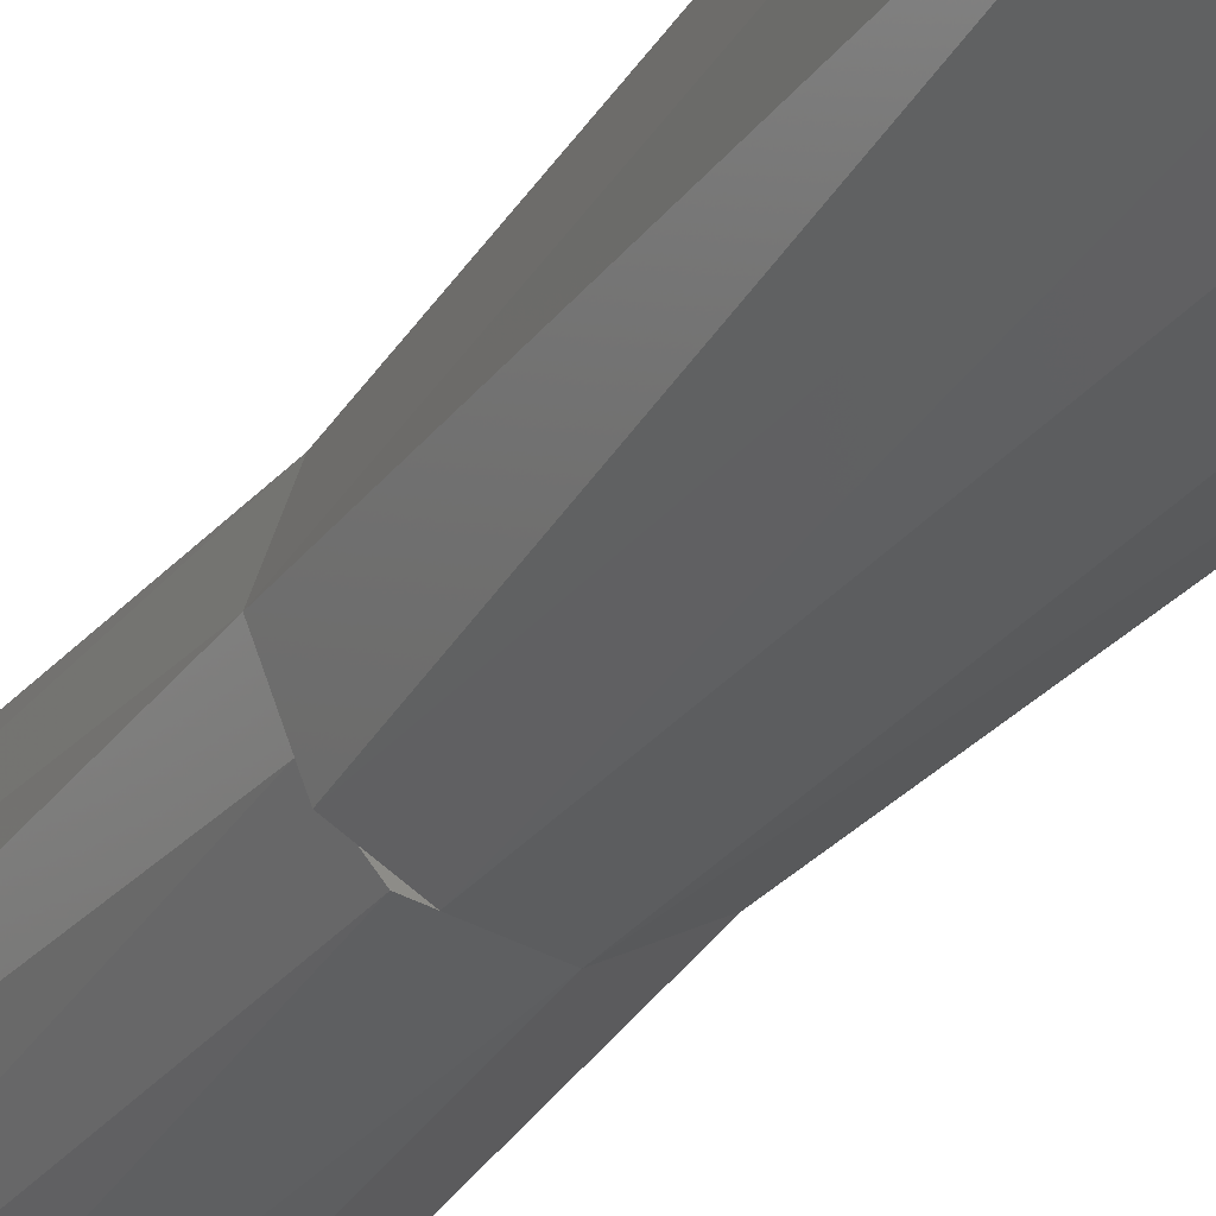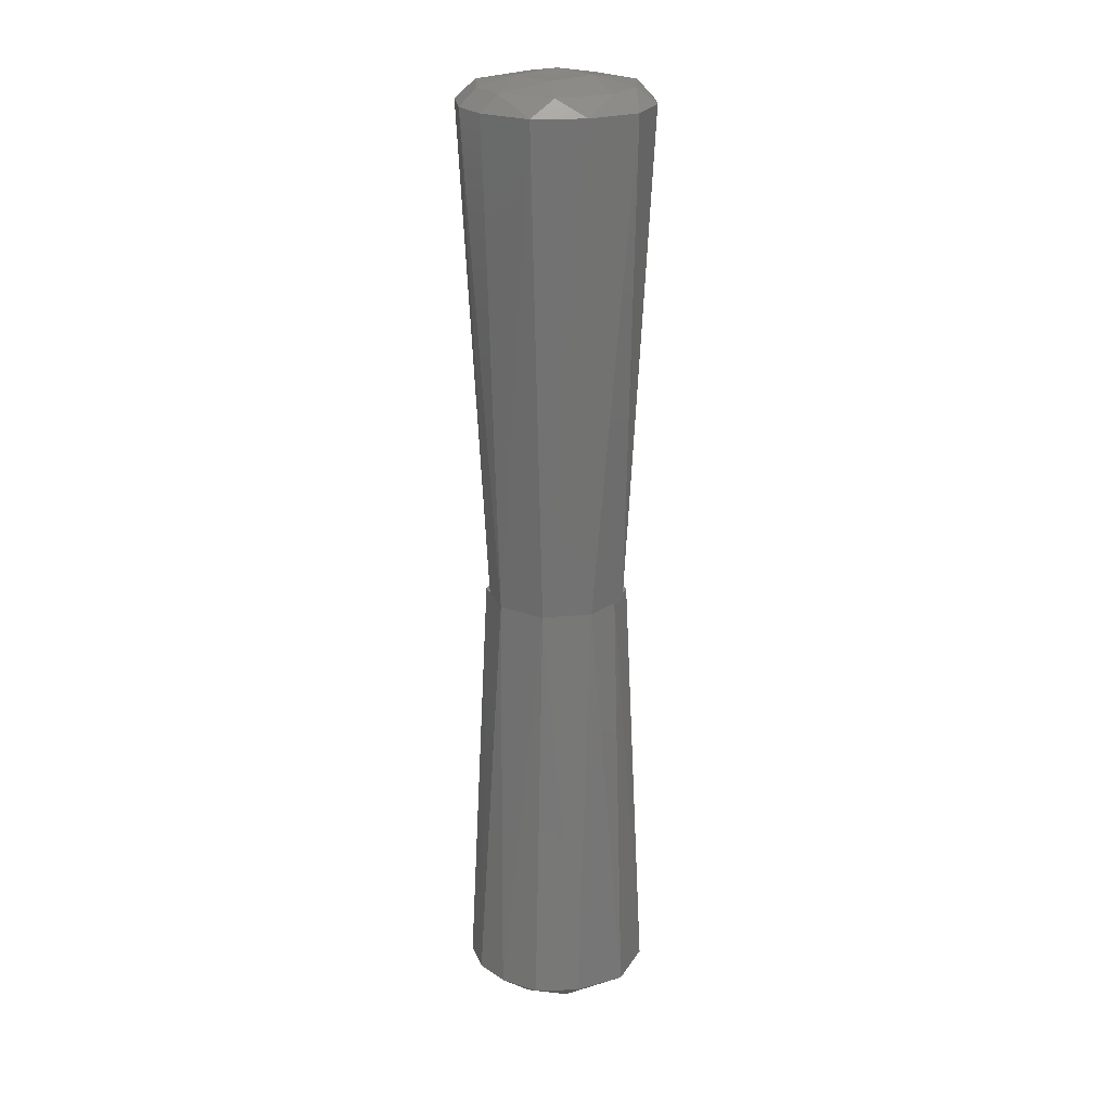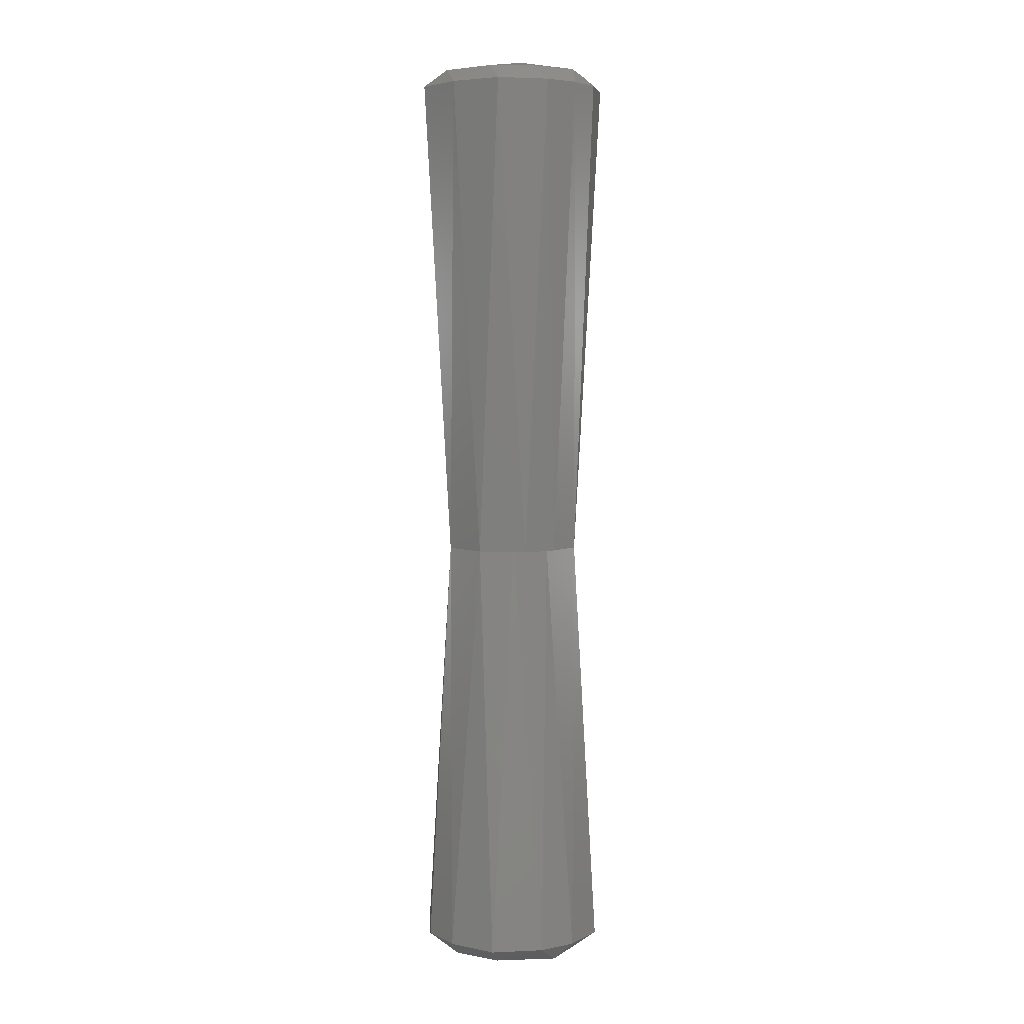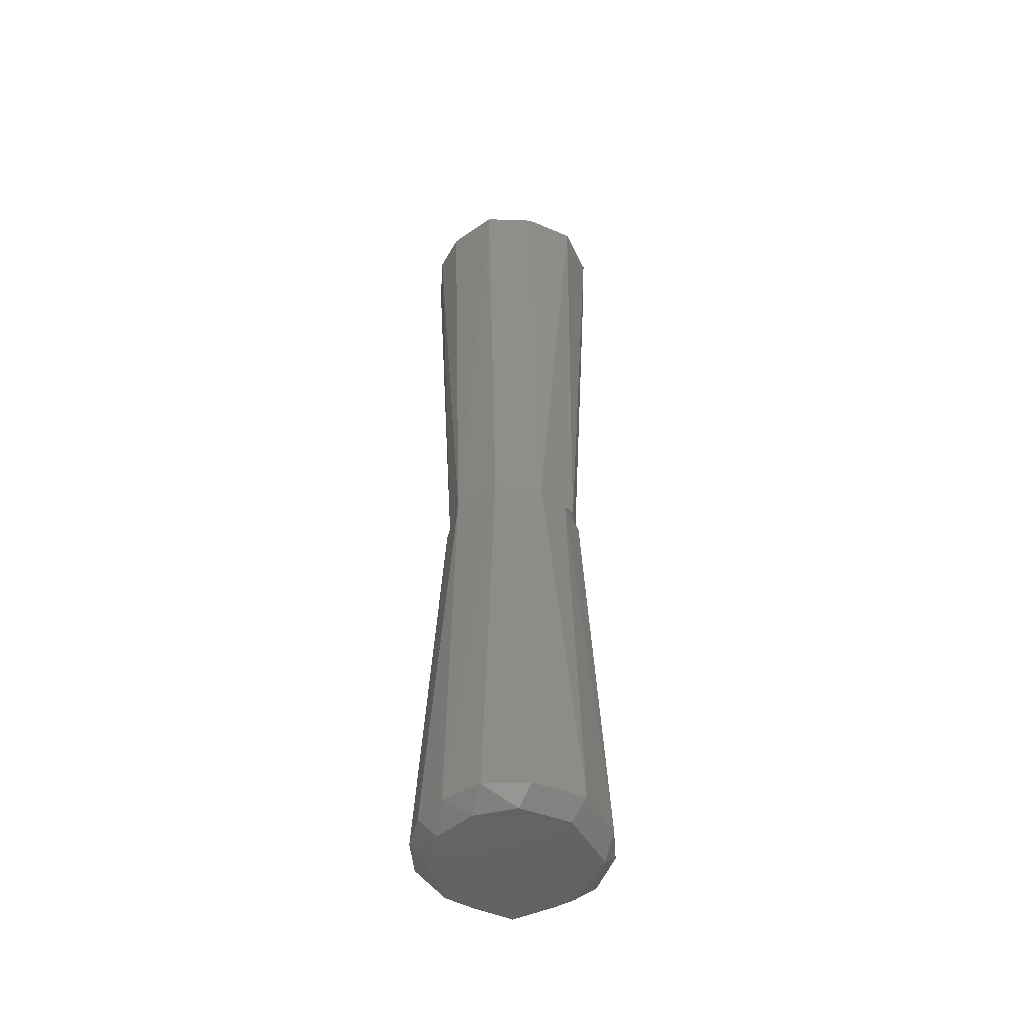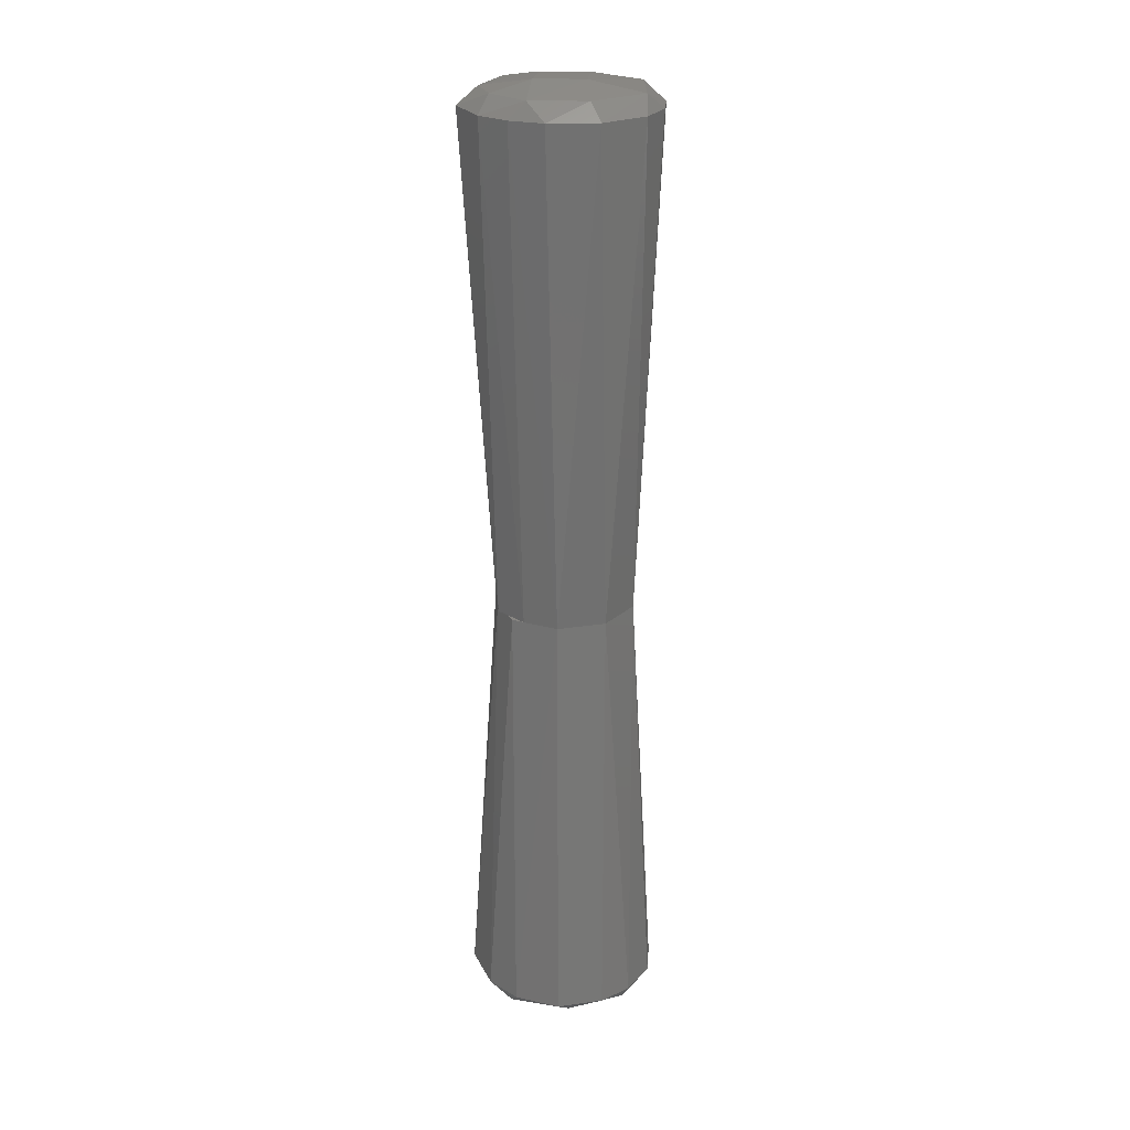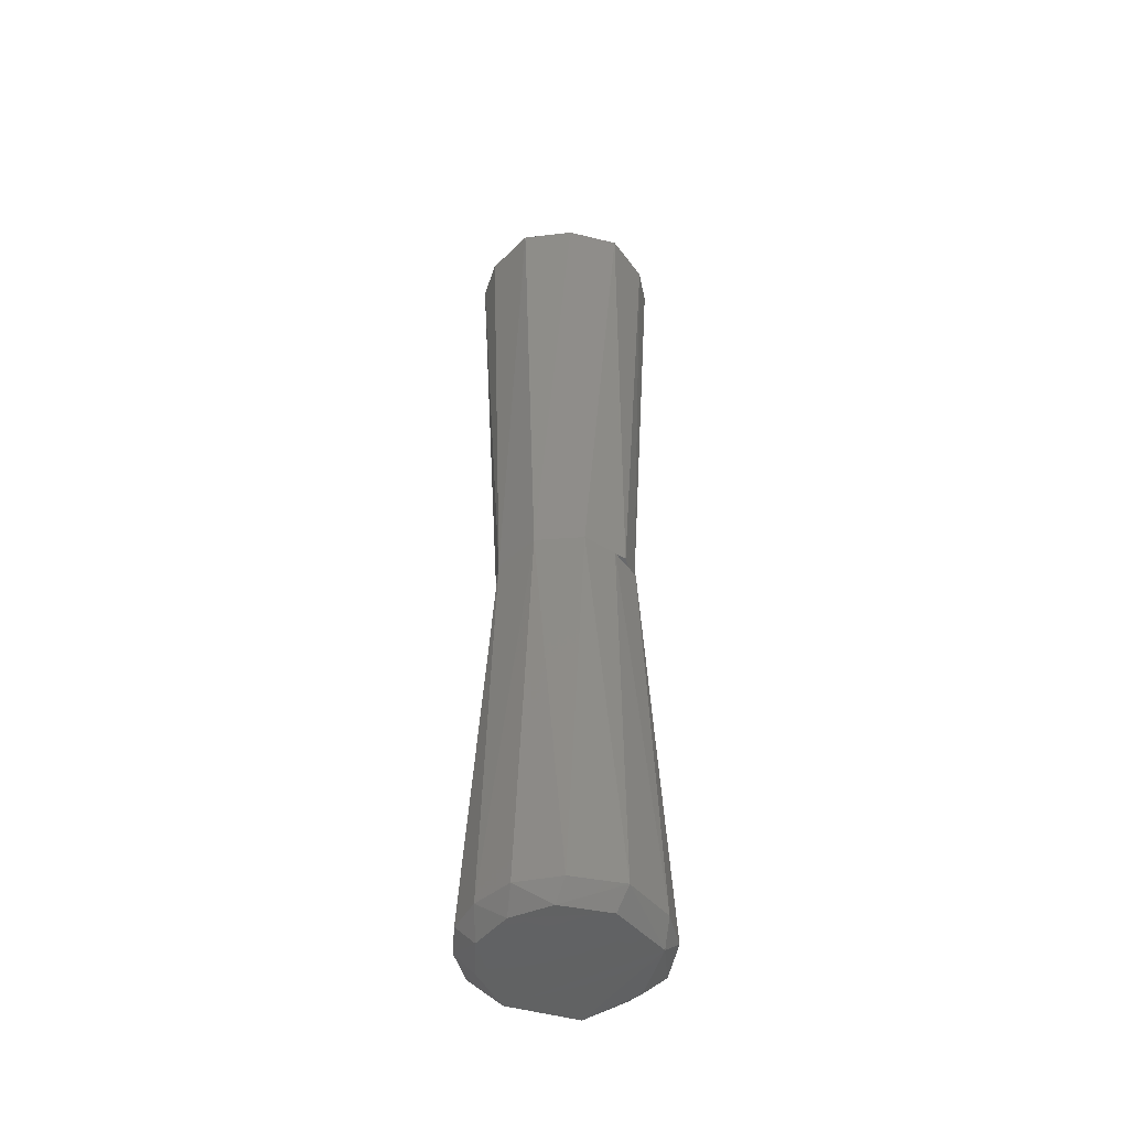
<metadata>
{"format":"stl","ext":"stl","renderer":"f3d","projection":"perspective","resolution":1024,"background":"white","views":[{"elev":-31.0,"azim":-29.3,"up":"+Y"},{"elev":23.1,"azim":-117.0,"up":"+Z"},{"elev":5.0,"azim":-59.4,"up":"+Z"},{"elev":-49.0,"azim":-113.1,"up":"+Z"},{"elev":23.8,"azim":17.3,"up":"+Z"},{"elev":-47.3,"azim":-103.2,"up":"+Z"}]}
</metadata>
<code>
# stl→obj: 63 verts, 130 faces
v 0.009433 -0.04407 0.2797
v 0.04503 0.001638 0.2797
v 0.03555 -0.02769 0.2797
v -0.006073 -0.05001 0.6
v 0.01645 -0.009176 0.6062
v -0.01389 -0.01554 0.6058
v -0.04665 0.04035 0.5901
v -0.04458 0.02383 0.6
v -0.01707 0.0457 0.6
v -0.04503 -0.001638 0.2797
v -0.03555 0.02769 0.2797
v -0.03345 -0.0302 0.2797
v 0.007627 -0.05876 0.59
v -0.01455 -0.05702 0.59
v 0.03781 0.03418 0.6
v 0.05376 0.02521 0.59
v 0.03575 0.04883 0.5901
v -0.009433 0.04407 0.2797
v 0.007544 0.05879 0.59
v 0.01323 0.04091 0.2797
v -0.05702 -0.02335 0.5901
v -0.03498 -0.04778 0.59
v -0.03307 -0.03443 0.6
v 0.02776 -0.04021 0.6
v 0.03657 -0.04854 0.5901
v 0.05881 0.003024 0.5901
v 0.05559 -0.02211 0.59
v 0.009895 0.02102 0.6051
v -0.01926 0.0142 0.605
v 0.008991 0.04675 0.6
v 0.05146 -0.008676 0.6
v -0.05841 0.009782 0.59
v -0.04744 -0.01169 0.6
v 0.03345 0.0302 0.2797
v -0.01323 -0.04091 0.2797
v -0.01731 0.0567 0.5901
v -0.02234 -0.04709 -0.0001657
v -0.0463 -0.01546 -4.341e-05
v -0.03008 0.037 -2.335e-05
v -0.0211 -0.03982 0.2797
v -0.03769 -0.04576 0.009955
v -0.01553 -0.0572 0.01
v 0.05318 -0.0253 0.009879
v 0.05982 -0.0008448 0.01005
v 0.0211 0.03982 0.2797
v 0.01902 0.05566 0.01
v -0.003432 0.0593 0.01
v -0.005872 0.04841 -7.696e-05
v -0.02494 0.05325 0.009944
v -0.03643 -0.02284 0.2797
v -0.04587 0.03881 0.009968
v -0.05771 0.01332 0.01
v 0.04002 -0.04386 0.01003
v 0.04445 0.02334 -0.0001407
v 0.02045 0.04311 -1.688e-05
v 0.0402 0.04427 0.01
v -0.05854 -0.01943 0.009887
v 0.03643 0.02284 0.2797
v -0.0462 0.01607 -0.0001277
v 0.04757 -0.02028 -0.0004338
v 0.01434 -0.0588 0.009916
v 0.05418 0.02311 0.009963
v 0.01731 -0.04563 -4.869e-05
f 1 2 3
f 4 5 6
f 7 8 9
f 10 11 12
f 1 13 14
f 15 16 17
f 18 19 20
f 21 12 22
f 4 6 23
f 4 13 24
f 2 11 18
f 25 24 13
f 21 22 23
f 2 26 27
f 25 3 27
f 7 18 11
f 6 28 29
f 9 30 19
f 17 19 30
f 31 24 25
f 15 28 5
f 7 11 32
f 15 30 28
f 12 11 2
f 21 33 32
f 21 23 33
f 17 16 34
f 4 24 5
f 1 14 35
f 25 13 1
f 31 15 5
f 22 35 14
f 31 25 27
f 9 28 30
f 33 23 6
f 2 27 3
f 17 20 19
f 31 5 24
f 7 9 36
f 9 19 36
f 21 32 10
f 12 35 22
f 4 23 22
f 9 29 28
f 31 27 26
f 7 32 8
f 8 32 33
f 21 10 12
f 17 34 20
f 10 32 11
f 18 20 34
f 1 35 12
f 33 6 29
f 8 33 29
f 18 36 19
f 8 29 9
f 5 28 6
f 2 18 34
f 25 1 3
f 31 16 15
f 4 14 13
f 1 12 2
f 4 22 14
f 7 36 18
f 2 34 16
f 2 16 26
f 15 17 30
f 31 26 16
f 37 38 39
f 40 41 42
f 2 43 44
f 45 46 47
f 18 11 10
f 48 39 49
f 18 49 11
f 40 50 41
f 51 49 39
f 11 52 10
f 3 53 43
f 51 11 49
f 54 55 56
f 37 57 38
f 45 58 56
f 18 47 49
f 2 58 45
f 51 59 52
f 57 59 38
f 57 10 52
f 37 54 60
f 61 53 1
f 37 42 41
f 2 44 62
f 40 10 50
f 48 46 55
f 40 1 10
f 61 1 42
f 37 60 63
f 3 1 53
f 2 45 18
f 48 49 47
f 56 55 46
f 45 56 46
f 56 58 62
f 48 47 46
f 57 50 10
f 57 52 59
f 51 39 59
f 37 41 57
f 45 47 18
f 61 63 53
f 37 63 61
f 37 61 42
f 54 62 44
f 60 43 53
f 59 39 38
f 2 1 3
f 2 3 43
f 51 52 11
f 2 10 1
f 60 44 43
f 60 53 63
f 57 41 50
f 2 18 10
f 2 62 58
f 54 56 62
f 54 48 55
f 60 54 44
f 54 39 48
f 37 39 54
f 40 42 1

</code>
